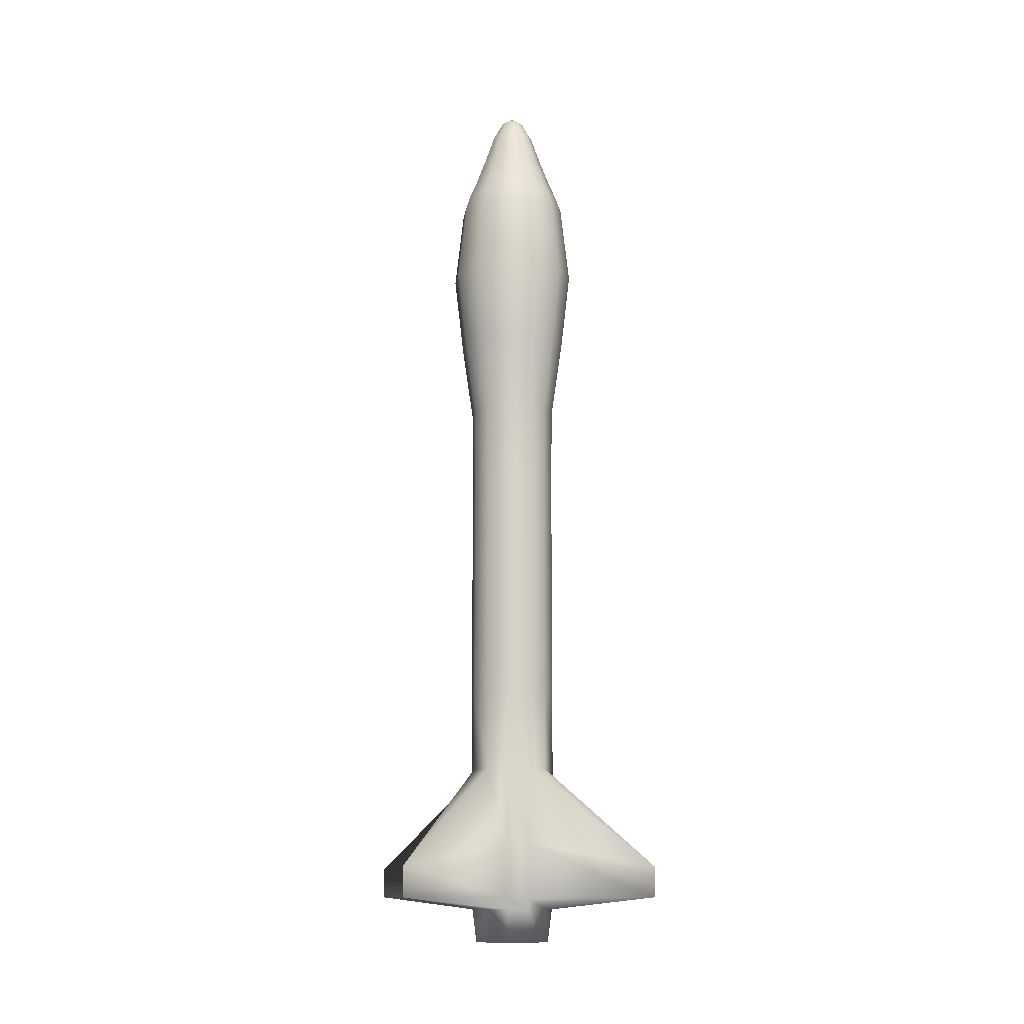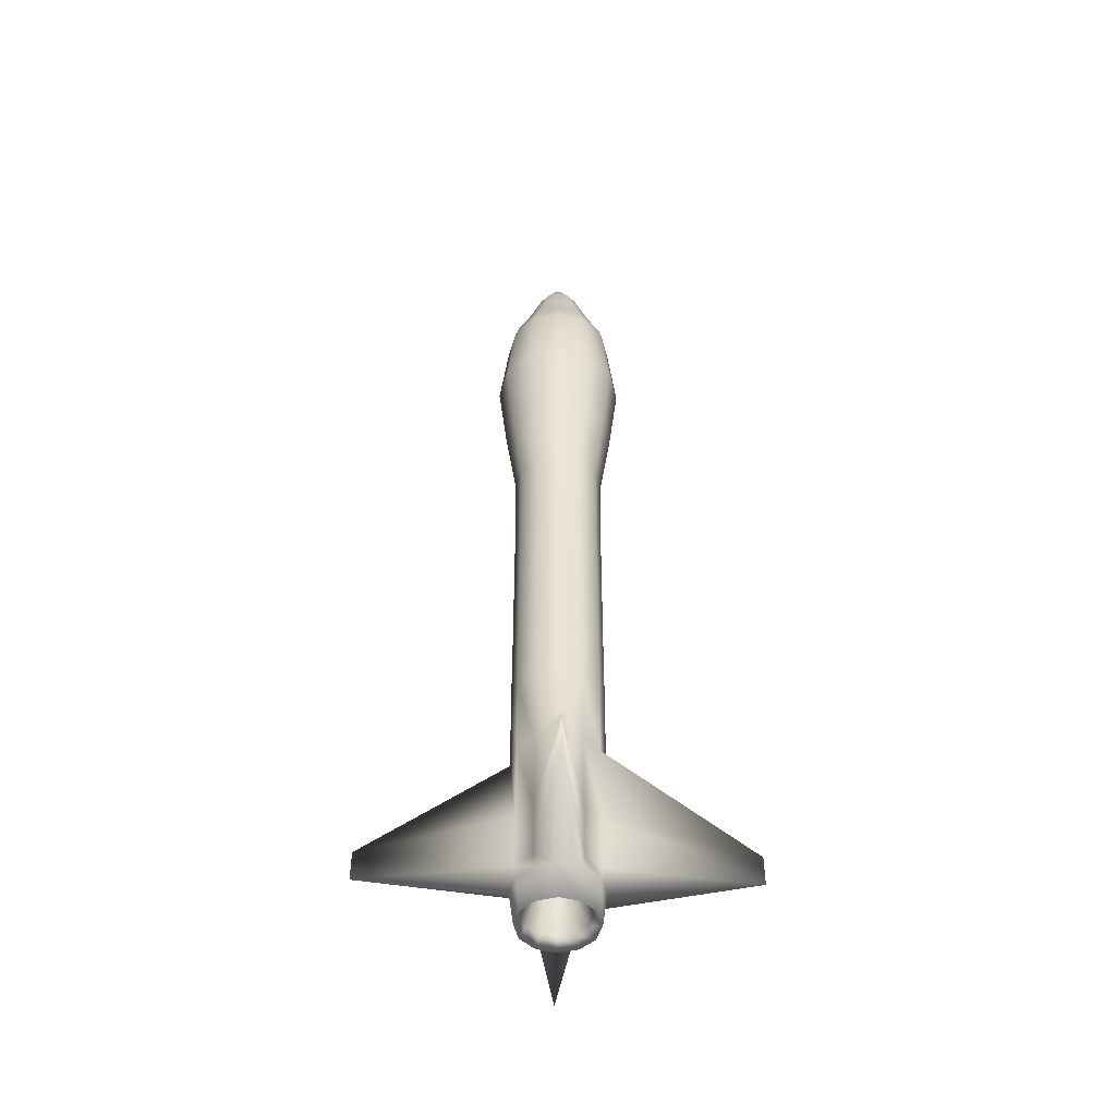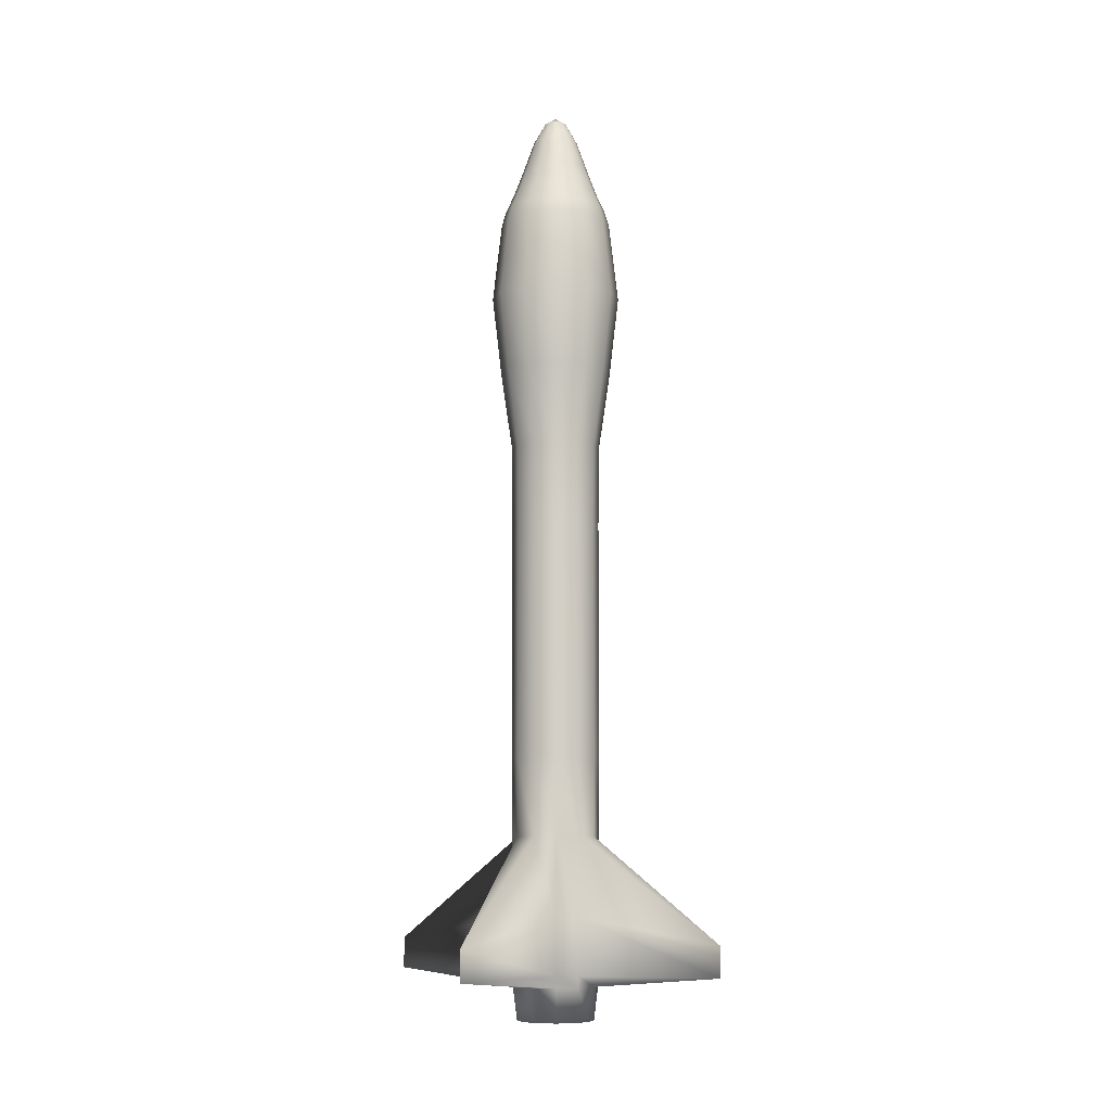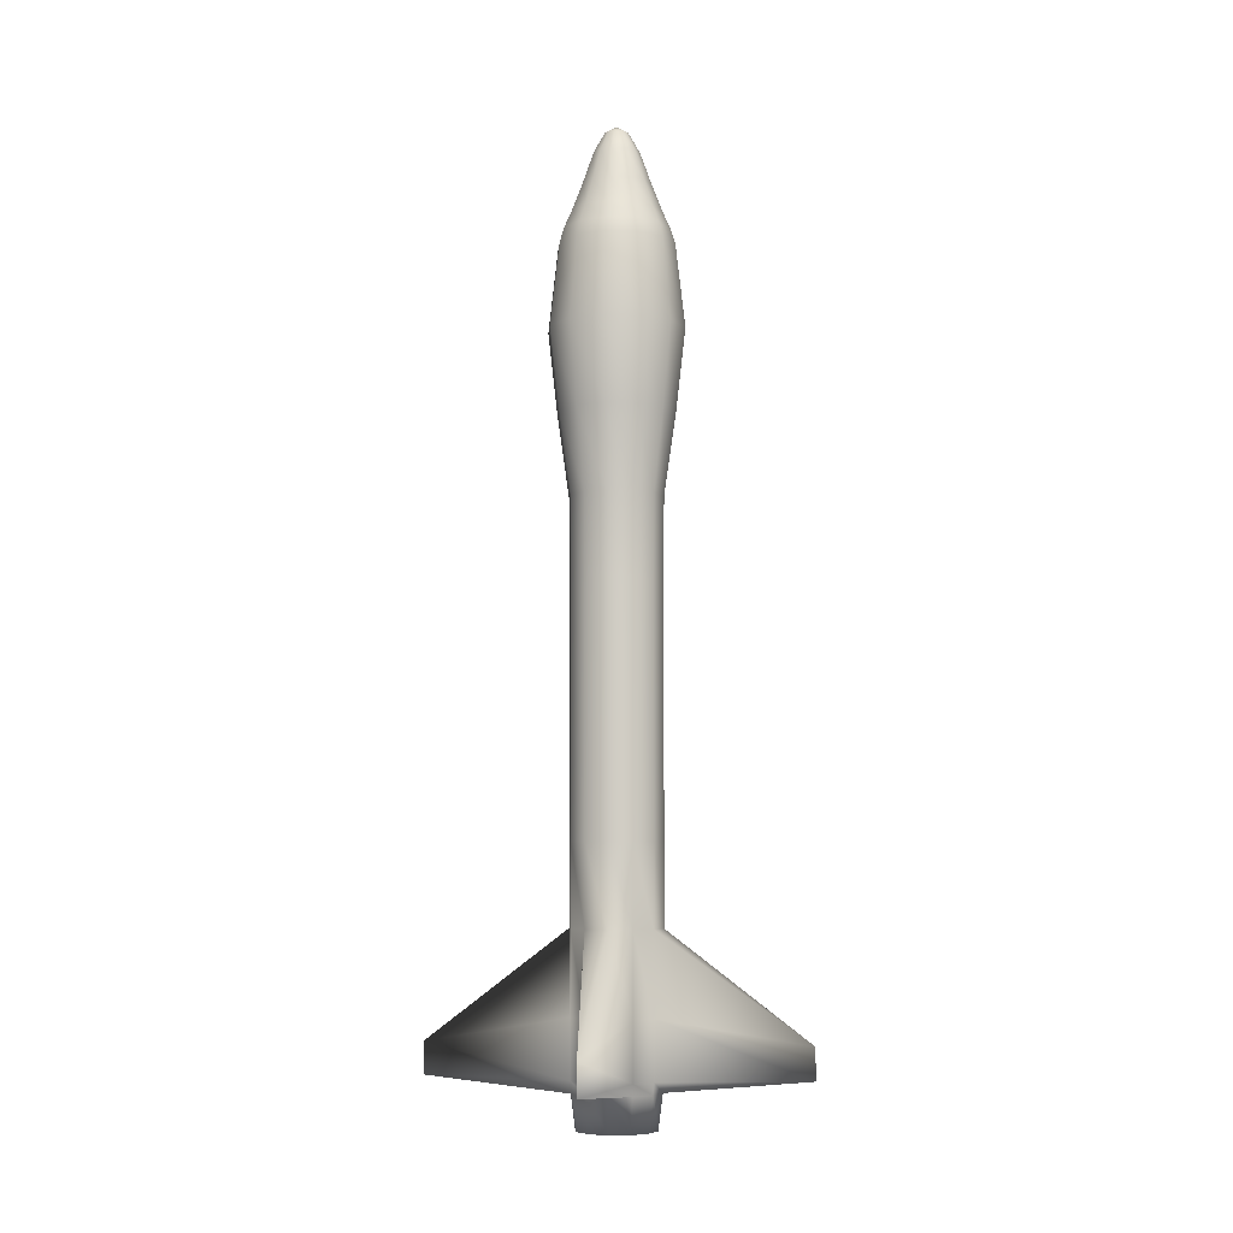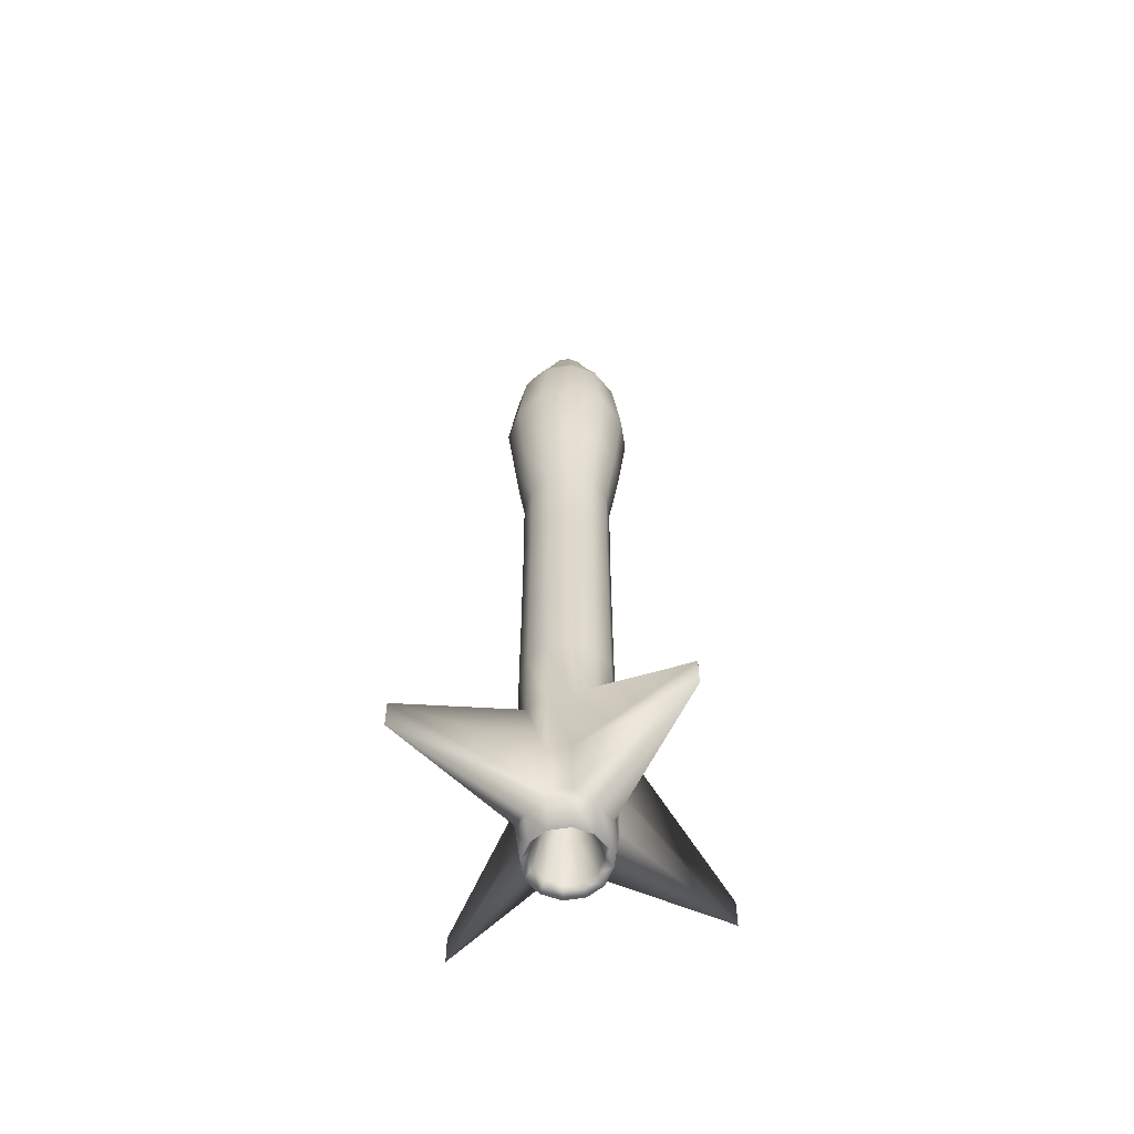
<metadata>
{"format":"obj","ext":"obj","renderer":"f3d","projection":"perspective","resolution":1024,"background":"white","views":[{"elev":-11.8,"azim":126.9,"up":"+Y"},{"elev":-48.0,"azim":-91.1,"up":"+Y"},{"elev":-8.1,"azim":29.2,"up":"+Y"},{"elev":-6.1,"azim":-79.5,"up":"+Y"},{"elev":-58.9,"azim":54.3,"up":"+Y"}]}
</metadata>
<code>
v  -0.09109 108.3 -30.38
v  1.205 107.5 -30.38
v  1.031 107.5 -31.03
v  0.5569 107.5 -31.51
v  -0.09109 107.5 -31.68
v  1.031 107.5 -29.74
v  2.464 105.3 -30.38
v  2.122 105.3 -31.66
v  1.187 105.3 -32.6
v  -0.0911 105.3 -32.94
v  -0.7391 107.5 -31.51
v  -1.369 105.3 -32.6
v  -0.0911 101.7 -34.2
v  -1.998 101.7 -33.69
v  1.816 101.7 -33.69
v  -0.0911 98.72 -35.36
v  -2.579 98.72 -34.69
v  -3.394 101.7 -32.29
v  -4.401 98.72 -32.87
v  -2.304 105.3 -31.66
v  -3.904 101.7 -30.38
v  -5.067 98.72 -30.38
v  -5.17 96.73 -33.32
v  -5.956 96.73 -30.38
v  -3.024 96.73 -35.46
v  -0.0911 96.73 -36.25
v  2.397 98.72 -34.69
v  2.841 96.73 -35.46
v  3.211 101.7 -32.29
v  4.218 98.72 -32.87
v  4.988 96.73 -33.32
v  3.722 101.7 -30.38
v  4.885 98.72 -30.38
v  2.122 105.3 -29.11
v  3.211 101.7 -28.48
v  4.218 98.72 -27.9
v  5.774 96.73 -30.38
v  4.988 96.73 -27.45
v  -4.401 98.72 -27.9
v  -5.17 96.73 -27.45
v  -2.647 105.3 -30.38
v  -3.394 101.7 -28.48
v  -2.579 98.72 -26.07
v  -3.024 96.73 -25.3
v  -2.304 105.3 -29.11
v  -1.998 101.7 -27.08
v  -1.213 107.5 -31.03
v  -1.387 107.5 -30.38
v  -1.213 107.5 -29.74
v  -1.369 105.3 -28.17
v  -0.7391 107.5 -29.26
v  -0.0911 107.5 -29.09
v  -0.0911 105.3 -27.83
v  -0.0911 101.7 -26.57
v  1.187 105.3 -28.17
v  1.816 101.7 -27.08
v  0.5569 107.5 -29.26
v  2.397 98.72 -26.07
v  -0.0911 98.72 -25.41
v  2.841 96.73 -25.3
v  -0.0911 96.73 -24.52
v  6.274 95.12 -30.38
v  5.422 95.12 -33.57
v  5.422 95.12 -27.2
v  3.092 95.12 -35.9
v  -0.0911 95.12 -36.75
v  -3.274 95.12 -35.9
v  -5.604 95.12 -33.57
v  -6.457 95.12 -30.38
v  -5.604 95.12 -27.2
v  -3.274 95.12 -24.87
v  -0.0911 95.12 -24.02
v  3.092 95.12 -24.87
v  7.329 86 -30.38
v  6.335 86 -34.09
v  6.335 86 -26.67
v  3.619 86 -36.81
v  -0.09109 86 -37.8
v  -3.801 86 -36.81
v  -6.517 86 -34.09
v  -7.512 86 -30.38
v  -6.517 86 -26.67
v  -3.801 86 -23.96
v  -0.0911 86 -22.96
v  3.619 86 -23.96
v  6.296 77 -30.38
v  5.44 77 -33.58
v  5.44 77 -27.19
v  3.102 77 -35.91
v  -0.0911 77 -36.77
v  -3.284 77 -35.91
v  -5.622 77 -33.58
v  -6.478 77 -30.38
v  -5.622 77 -27.19
v  -3.284 77 -24.85
v  -0.0911 77 -24
v  3.102 77 -24.85
v  4.999 68 -30.38
v  4.317 68 -32.93
v  4.317 68 -27.84
v  2.454 68 -34.79
v  -0.0911 68 -35.47
v  -2.636 68 -34.79
v  -4.499 68 -32.93
v  -5.181 68 -30.38
v  -4.499 68 -27.84
v  -2.636 68 -25.98
v  -0.0911 68 -25.29
v  2.454 68 -25.98
v  4.909 59 -30.38
v  4.239 59 -32.88
v  4.239 59 -27.88
v  4.909 50 -30.38
v  4.239 50 -32.88
v  2.409 59 -34.71
v  2.409 50 -34.71
v  -0.0911 59 -35.38
v  -0.0911 50 -35.38
v  2.409 41 -34.71
v  -0.0911 41 -35.38
v  4.239 41 -32.88
v  2.424 32 -34.74
v  -0.0911 32 -35.41
v  -2.591 41 -34.71
v  -2.606 32 -34.74
v  -2.591 50 -34.71
v  -4.421 41 -32.88
v  -4.447 32 -32.9
v  -2.588 23 -34.71
v  -4.416 23 -32.88
v  -0.0911 23 -35.38
v  2.406 23 -34.71
v  4.264 32 -32.9
v  4.234 23 -32.88
v  4.909 41 -30.38
v  4.938 32 -30.38
v  4.903 23 -30.38
v  4.239 41 -27.88
v  4.264 32 -27.87
v  4.239 50 -27.88
v  4.234 23 -27.89
v  -5.12 32 -30.38
v  -5.085 23 -30.38
v  -4.421 50 -32.88
v  -5.091 41 -30.38
v  -4.447 32 -27.87
v  -4.416 23 -27.89
v  -5.091 50 -30.38
v  -4.421 41 -27.88
v  -2.591 59 -34.71
v  -4.421 59 -32.88
v  -5.091 59 -30.38
v  -4.421 59 -27.88
v  -4.421 50 -27.88
v  -2.591 59 -26.05
v  -2.591 50 -26.05
v  -2.591 41 -26.05
v  -0.0911 50 -25.38
v  -0.0911 41 -25.38
v  -2.606 32 -26.03
v  -0.0911 32 -25.35
v  -2.588 23 -26.06
v  -0.0911 23 -25.39
v  2.424 32 -26.03
v  2.406 23 -26.06
v  2.409 41 -26.05
v  2.409 50 -26.05
v  -0.0911 59 -25.38
v  2.409 59 -26.05
v  20.39 11.23 -30.38
v  4.264 14 -32.9
v  20.39 7.766 -30.38
v  4.239 7.63 -32.88
v  4.739 6.336 -30.38
v  4.091 6.336 -32.8
v  2.424 14 -34.74
v  2.409 7.63 -34.71
v  2.324 6.336 -34.57
v  -0.09109 11.23 -50.86
v  -2.606 14 -34.74
v  -0.09109 7.766 -50.86
v  -2.591 7.63 -34.71
v  -0.0911 6.336 -35.21
v  -2.506 6.336 -34.57
v  -4.447 14 -32.9
v  -4.421 7.63 -32.88
v  -4.274 6.336 -32.8
v  -20.57 11.23 -30.38
v  -4.447 14 -27.87
v  -20.57 7.766 -30.38
v  -4.421 7.63 -27.88
v  -4.921 6.336 -30.38
v  -4.274 6.336 -27.97
v  -2.606 14 -26.03
v  -2.591 7.63 -26.05
v  -2.506 6.336 -26.2
v  -0.0911 11.23 -9.907
v  2.424 14 -26.03
v  -0.0911 7.766 -9.907
v  2.409 7.63 -26.05
v  -0.0911 6.336 -25.55
v  2.324 6.336 -26.2
v  4.264 14 -27.87
v  4.239 7.63 -27.88
v  4.091 6.336 -27.97
v  4.239 2.5 -30.38
v  3.659 2.5 -32.55
v  3.659 2.5 -28.22
v  2.074 2.5 -34.13
v  -0.0911 2.5 -34.71
v  -2.256 2.5 -34.13
v  -3.841 2.5 -32.55
v  -4.421 2.5 -30.38
v  -3.841 2.5 -28.22
v  -2.256 2.5 -26.63
v  -0.0911 2.5 -26.05
v  2.074 2.5 -26.63
v  3.444 3.807 -30.38
v  2.971 3.807 -32.15
v  2.971 3.807 -28.62
v  1.677 3.807 -33.45
v  -0.0911 3.807 -33.92
v  -1.859 3.807 -33.45
v  -3.153 3.807 -32.15
v  -3.627 3.807 -30.38
v  -3.153 3.807 -28.62
v  -1.859 3.807 -27.32
v  -0.0911 3.807 -26.85
v  1.677 3.807 -27.32
v  2.409 8.633 -30.38
v  2.074 8.633 -31.63
v  2.074 8.633 -29.13
v  1.207 14.15 -30.38
v  1.033 14.15 -31.03
v  1.159 8.633 -32.55
v  0.5582 14.15 -31.51
v  -0.0911 8.633 -32.88
v  -0.09109 14.15 -31.68
v  -0.09109 16.82 -30.38
v  1.033 14.15 -29.73
v  -0.7404 14.15 -31.51
v  -1.341 8.633 -32.55
v  -1.216 14.15 -31.03
v  -2.256 8.633 -31.63
v  -1.39 14.15 -30.38
v  -2.591 8.633 -30.38
v  -1.216 14.15 -29.73
v  -2.256 8.633 -29.13
v  -0.7404 14.15 -29.26
v  -1.341 8.633 -28.22
v  -0.0911 14.15 -29.09
v  -0.0911 8.633 -27.88
v  0.5582 14.15 -29.26
v  1.159 8.633 -28.22
g Missile
f 1 2 3
f 1 3 4
f 1 4 5
f 1 6 2
f 2 7 8
f 2 8 3
f 6 7 2
f 3 8 9
f 3 9 4
f 4 9 10
f 4 10 5
f 1 5 11
f 5 10 12
f 5 12 11
f 9 13 10
f 10 13 14
f 10 14 12
f 8 15 9
f 9 15 13
f 15 16 13
f 13 16 17
f 13 17 14
f 12 14 18
f 14 17 19
f 14 19 18
f 11 12 20
f 12 18 20
f 20 18 21
f 18 19 22
f 18 22 21
f 17 23 19
f 19 23 24
f 19 24 22
f 16 25 17
f 17 25 23
f 16 26 25
f 27 28 26
f 27 26 16
f 29 30 27
f 29 27 15
f 15 27 16
f 30 28 27
f 30 31 28
f 32 33 30
f 32 30 29
f 33 31 30
f 7 32 29
f 7 29 8
f 8 29 15
f 34 35 32
f 34 32 7
f 35 33 32
f 35 36 33
f 33 37 31
f 36 37 33
f 36 38 37
f 6 34 7
f 21 22 39
f 22 24 40
f 22 40 39
f 20 21 41
f 41 21 42
f 21 39 42
f 42 39 43
f 39 40 44
f 39 44 43
f 41 42 45
f 45 42 46
f 42 43 46
f 47 20 41
f 47 41 48
f 48 41 45
f 11 20 47
f 1 11 47
f 1 47 48
f 1 48 49
f 48 45 49
f 49 45 50
f 45 46 50
f 1 49 51
f 49 50 51
f 1 51 52
f 51 50 53
f 51 53 52
f 50 46 54
f 50 54 53
f 52 53 55
f 53 54 56
f 53 56 55
f 1 52 57
f 52 55 57
f 57 55 34
f 55 56 35
f 55 35 34
f 54 58 56
f 56 58 36
f 56 36 35
f 54 59 58
f 59 60 58
f 58 60 38
f 58 38 36
f 46 43 59
f 46 59 54
f 43 61 59
f 59 61 60
f 43 44 61
f 57 34 6
f 1 57 6
f 37 62 63
f 37 63 31
f 38 62 37
f 38 64 62
f 31 63 65
f 31 65 28
f 28 65 66
f 28 66 26
f 26 66 67
f 26 67 25
f 25 67 68
f 25 68 23
f 23 68 69
f 23 69 24
f 24 69 70
f 24 70 40
f 40 70 71
f 40 71 44
f 44 71 72
f 44 72 61
f 61 72 73
f 61 73 60
f 60 73 64
f 60 64 38
f 62 74 75
f 62 75 63
f 64 74 62
f 64 76 74
f 63 75 77
f 63 77 65
f 65 77 78
f 65 78 66
f 66 78 79
f 66 79 67
f 67 79 80
f 67 80 68
f 68 80 81
f 68 81 69
f 69 81 82
f 69 82 70
f 70 82 83
f 70 83 71
f 71 83 84
f 71 84 72
f 72 84 85
f 72 85 73
f 73 85 76
f 73 76 64
f 74 86 87
f 74 87 75
f 76 86 74
f 76 88 86
f 75 87 89
f 75 89 77
f 77 89 90
f 77 90 78
f 78 90 91
f 78 91 79
f 79 91 92
f 79 92 80
f 80 92 93
f 80 93 81
f 81 93 94
f 81 94 82
f 82 94 95
f 82 95 83
f 83 95 96
f 83 96 84
f 84 96 97
f 84 97 85
f 85 97 88
f 85 88 76
f 86 98 99
f 86 99 87
f 88 98 86
f 88 100 98
f 87 99 101
f 87 101 89
f 89 101 102
f 89 102 90
f 90 102 103
f 90 103 91
f 91 103 104
f 91 104 92
f 92 104 105
f 92 105 93
f 93 105 106
f 93 106 94
f 94 106 107
f 94 107 95
f 95 107 108
f 95 108 96
f 96 108 109
f 96 109 97
f 97 109 100
f 97 100 88
f 98 110 111
f 98 111 99
f 100 110 98
f 100 112 110
f 110 113 114
f 110 114 111
f 112 113 110
f 99 111 115
f 111 114 116
f 111 116 115
f 99 115 101
f 101 115 117
f 115 116 118
f 115 118 117
f 114 119 116
f 116 119 120
f 116 120 118
f 113 121 114
f 114 121 119
f 121 122 119
f 119 122 123
f 119 123 120
f 118 120 124
f 120 123 125
f 120 125 124
f 117 118 126
f 118 124 126
f 126 124 127
f 124 125 128
f 124 128 127
f 123 129 125
f 125 129 130
f 125 130 128
f 122 131 123
f 123 131 129
f 122 132 131
f 133 134 132
f 133 132 122
f 135 136 133
f 135 133 121
f 121 133 122
f 136 134 133
f 136 137 134
f 138 139 136
f 138 136 135
f 139 137 136
f 113 135 121
f 140 138 135
f 140 135 113
f 112 140 113
f 139 141 137
f 127 128 142
f 128 130 143
f 128 143 142
f 126 127 144
f 144 127 145
f 127 142 145
f 145 142 146
f 142 143 147
f 142 147 146
f 144 145 148
f 148 145 149
f 145 146 149
f 150 126 144
f 150 144 151
f 151 144 148
f 117 126 150
f 102 117 150
f 102 150 103
f 103 150 151
f 103 151 104
f 104 151 152
f 151 148 152
f 104 152 105
f 105 152 153
f 152 148 154
f 152 154 153
f 105 153 106
f 106 153 155
f 153 154 156
f 153 156 155
f 148 149 154
f 154 149 157
f 154 157 156
f 155 156 158
f 156 157 159
f 156 159 158
f 149 160 157
f 157 160 161
f 157 161 159
f 149 146 160
f 146 162 160
f 160 162 163
f 160 163 161
f 159 161 164
f 161 163 165
f 161 165 164
f 158 159 166
f 159 164 166
f 166 164 139
f 164 165 141
f 164 141 139
f 158 166 167
f 167 166 138
f 166 139 138
f 168 158 167
f 168 167 169
f 169 167 140
f 167 138 140
f 107 155 168
f 107 168 108
f 108 168 169
f 155 158 168
f 108 169 109
f 109 169 112
f 169 140 112
f 109 112 100
f 106 155 107
f 146 147 162
f 101 117 102
f 137 170 171
f 137 171 134
f 170 172 173
f 170 173 171
f 172 174 175
f 172 175 173
f 134 171 176
f 134 176 132
f 171 173 177
f 171 177 176
f 173 175 178
f 173 178 177
f 132 176 179
f 132 179 131
f 131 179 180
f 131 180 129
f 179 181 182
f 179 182 180
f 181 183 184
f 181 184 182
f 129 180 185
f 129 185 130
f 180 182 186
f 180 186 185
f 182 184 187
f 182 187 186
f 130 185 188
f 130 188 143
f 143 188 189
f 143 189 147
f 188 190 191
f 188 191 189
f 190 192 193
f 190 193 191
f 147 189 194
f 147 194 162
f 189 191 195
f 189 195 194
f 191 193 196
f 191 196 195
f 162 194 197
f 162 197 163
f 163 197 198
f 163 198 165
f 197 199 200
f 197 200 198
f 199 201 202
f 199 202 200
f 165 198 203
f 165 203 141
f 198 200 204
f 198 204 203
f 200 202 205
f 200 205 204
f 141 203 170
f 141 170 137
f 176 177 181
f 176 181 179
f 177 178 183
f 177 183 181
f 185 186 190
f 185 190 188
f 186 187 192
f 186 192 190
f 194 195 199
f 194 199 197
f 195 196 201
f 195 201 199
f 203 204 172
f 203 172 170
f 204 205 174
f 204 174 172
f 174 206 207
f 174 207 175
f 205 206 174
f 205 208 206
f 175 207 209
f 175 209 178
f 178 209 210
f 178 210 183
f 183 210 211
f 183 211 184
f 184 211 212
f 184 212 187
f 187 212 213
f 187 213 192
f 192 213 214
f 192 214 193
f 193 214 215
f 193 215 196
f 196 215 216
f 196 216 201
f 201 216 217
f 201 217 202
f 202 217 208
f 202 208 205
f 206 218 219
f 206 219 207
f 208 218 206
f 208 220 218
f 207 219 221
f 207 221 209
f 209 221 222
f 209 222 210
f 210 222 223
f 210 223 211
f 211 223 224
f 211 224 212
f 212 224 225
f 212 225 213
f 213 225 226
f 213 226 214
f 214 226 227
f 214 227 215
f 215 227 228
f 215 228 216
f 216 228 229
f 216 229 217
f 217 229 220
f 217 220 208
f 218 230 231
f 218 231 219
f 220 230 218
f 220 232 230
f 230 233 234
f 230 234 231
f 232 233 230
f 219 231 235
f 231 234 236
f 231 236 235
f 219 235 221
f 221 235 237
f 235 236 238
f 235 238 237
f 234 239 236
f 236 239 238
f 233 239 234
f 240 239 233
f 232 240 233
f 237 238 241
f 238 239 241
f 221 237 222
f 222 237 242
f 237 241 242
f 242 241 243
f 241 239 243
f 222 242 223
f 223 242 244
f 242 243 244
f 244 243 245
f 243 239 245
f 223 244 224
f 224 244 246
f 244 245 246
f 246 245 247
f 245 239 247
f 224 246 225
f 225 246 248
f 246 247 248
f 248 247 249
f 247 239 249
f 225 248 226
f 226 248 250
f 248 249 250
f 250 249 251
f 249 239 251
f 226 250 227
f 227 250 252
f 250 251 252
f 252 251 253
f 251 239 253
f 227 252 228
f 228 252 254
f 252 253 254
f 254 253 240
f 253 239 240
f 228 254 229
f 229 254 232
f 254 240 232
f 229 232 220

</code>
